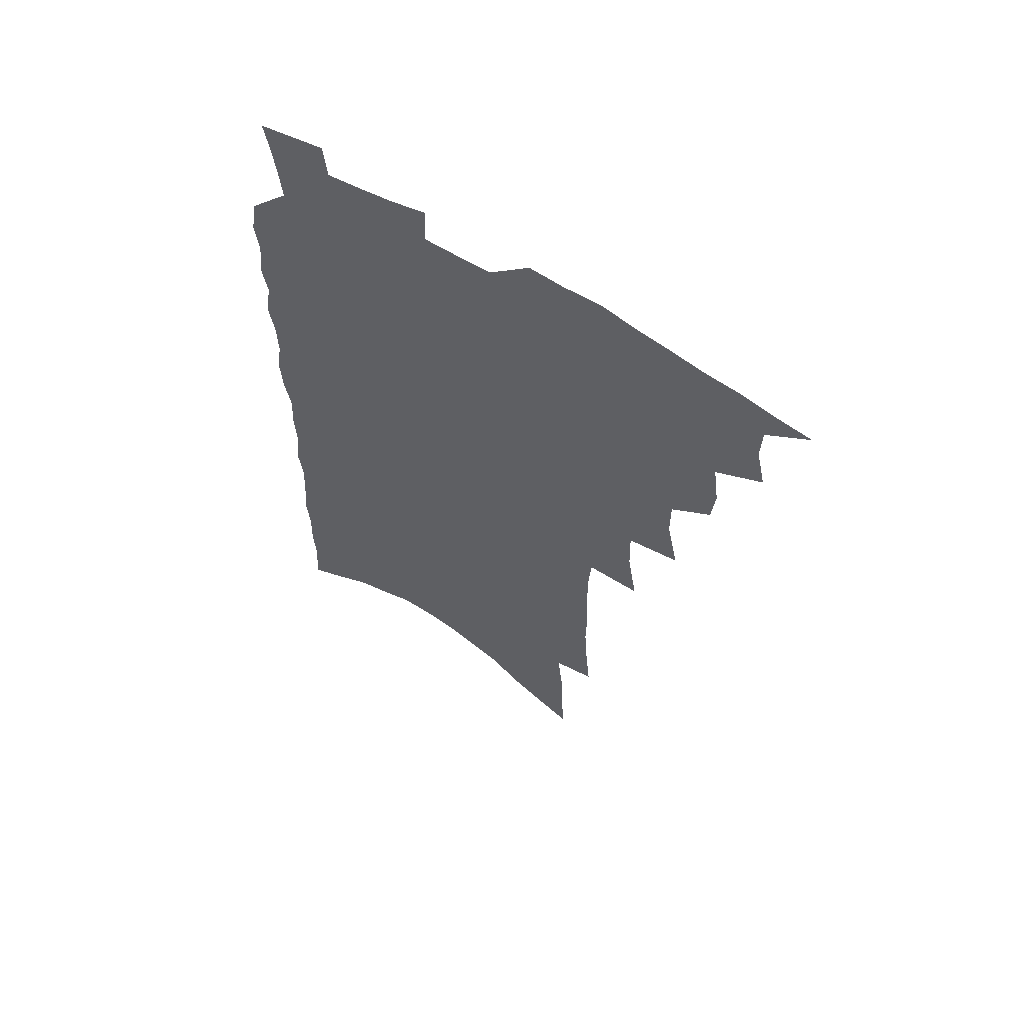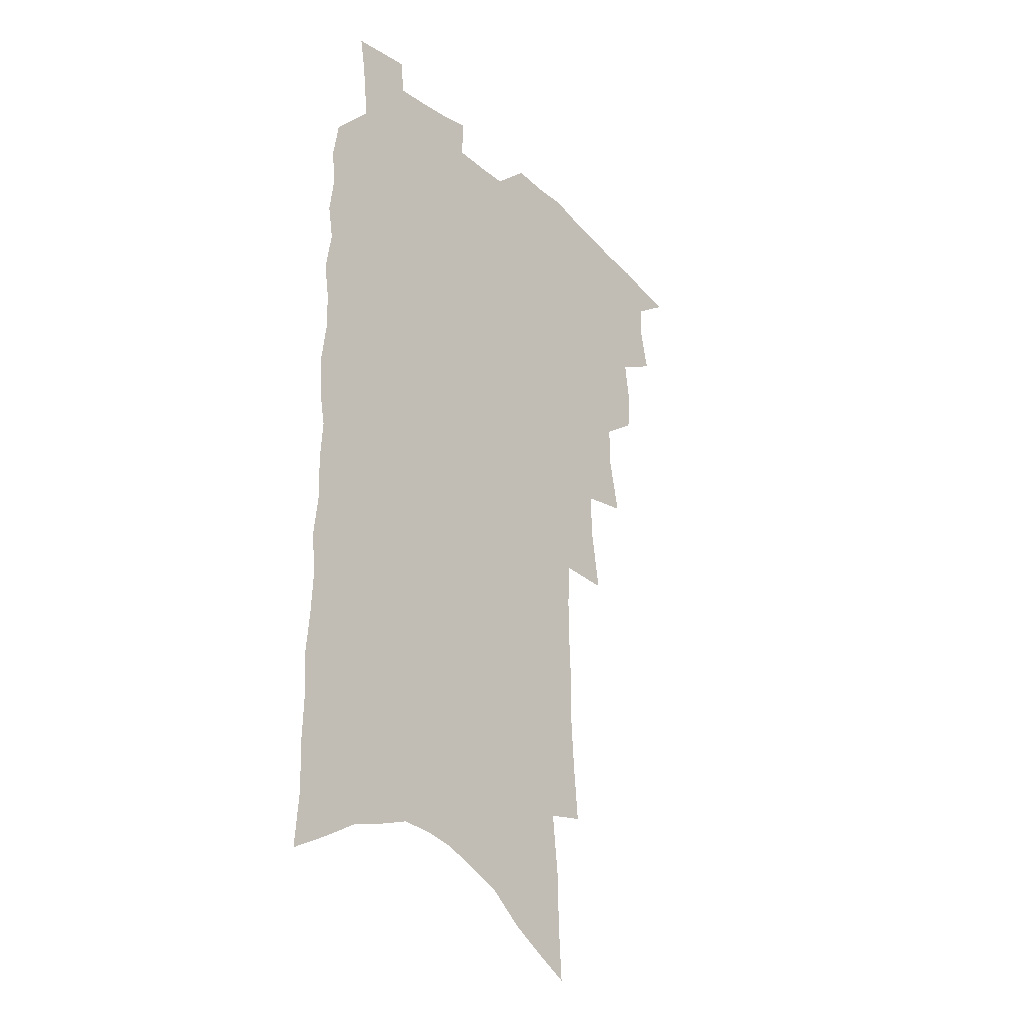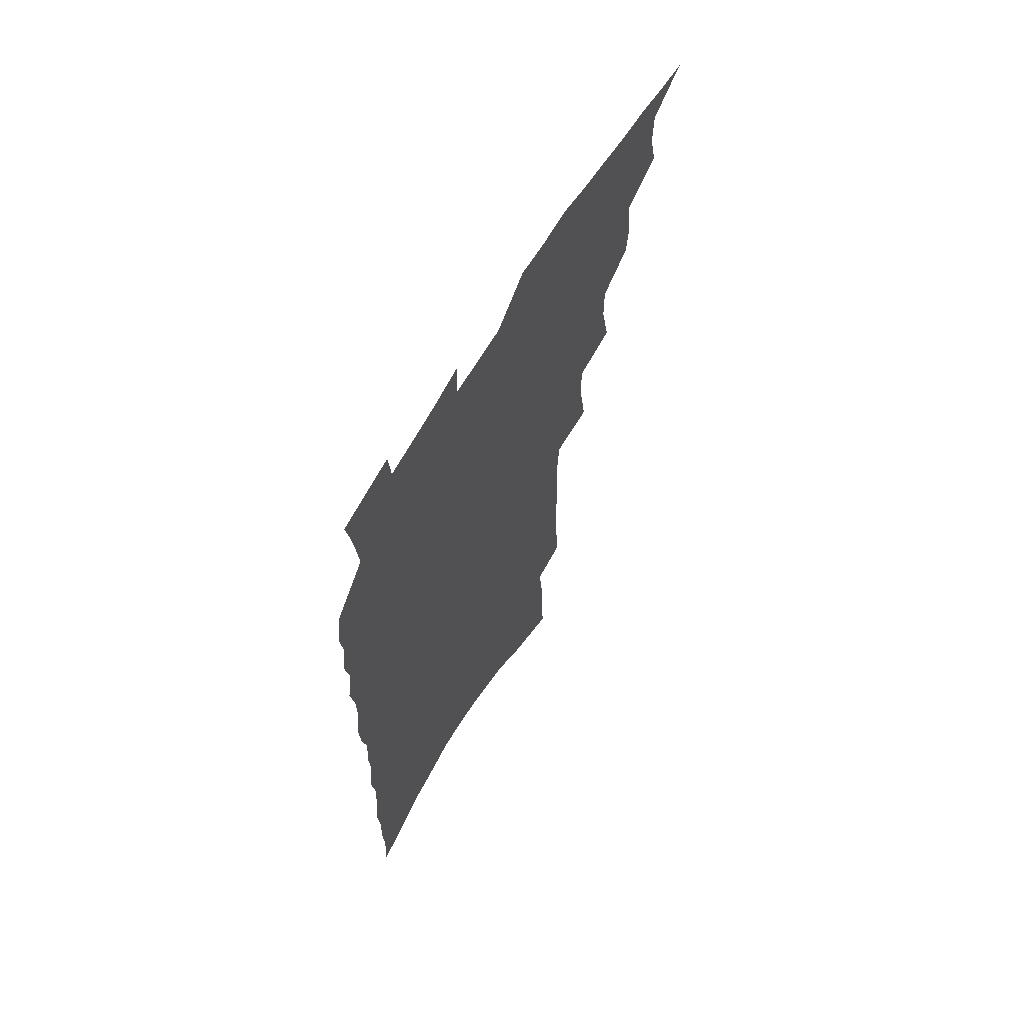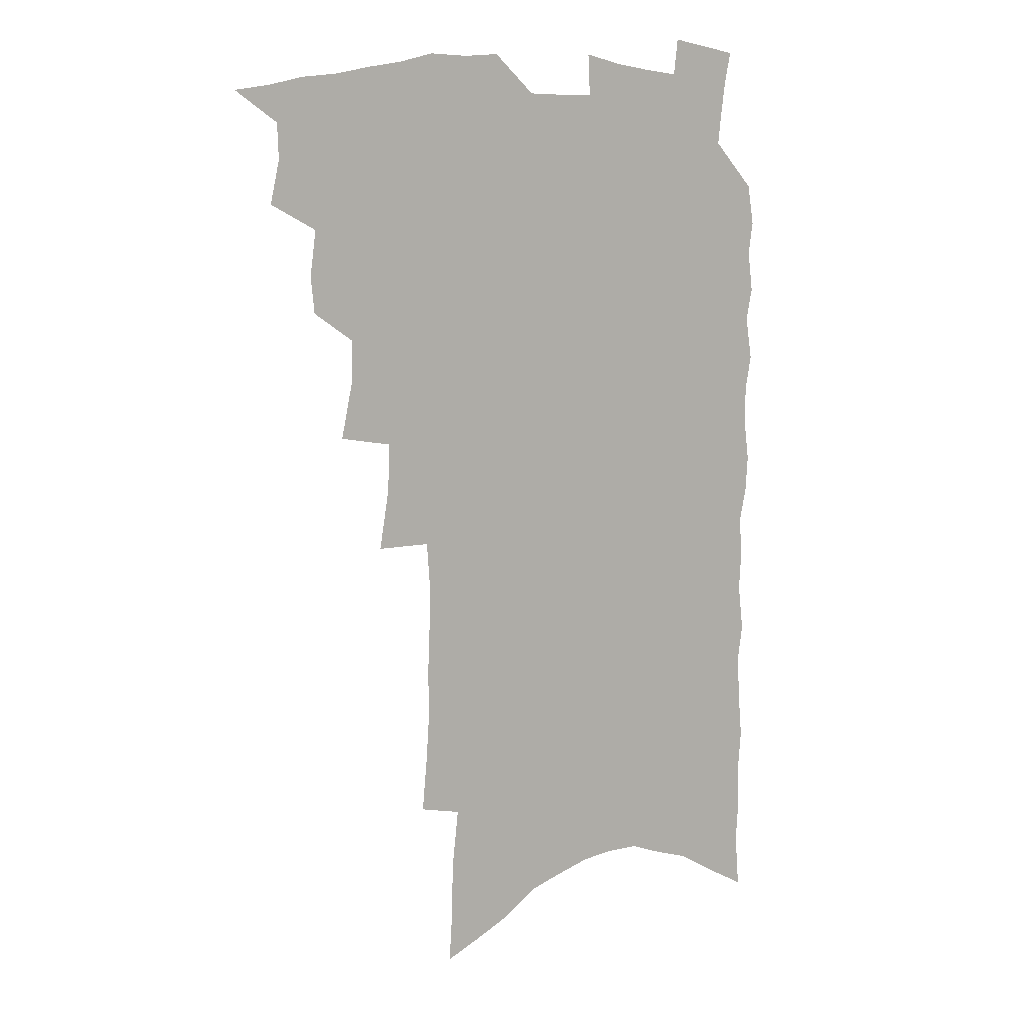
<metadata>
{"format":"obj","ext":"obj","renderer":"f3d","projection":"perspective","resolution":1024,"background":"white","views":[{"elev":62.7,"azim":-147.8,"up":"+Y"},{"elev":-30.7,"azim":128.8,"up":"+Y"},{"elev":66.3,"azim":121.1,"up":"+Y"},{"elev":11.5,"azim":-27.2,"up":"+Y"}]}
</metadata>
<code>
v 472.8 512.2 0
v 486.7 467.8 0
v 490.5 485.3 0
v 490 499.6 0
v 487.2 514.2 0
v 504.3 423.9 0
v 502.9 438.8 0
v 505.3 457.2 0
v 506.6 473.2 0
v 506.4 487.6 0
v 504.6 501.4 0
v 501 517.2 0
v 515.4 372 0
v 520.2 395.6 0
v 520.2 412.2 0
v 522.5 430.9 0
v 520.5 444.7 0
v 519.2 458.4 0
v 522 475.8 0
v 520.9 489.4 0
v 518.7 503.3 0
v 515.6 518.5 0
v 531.8 324.2 0
v 535.8 348.8 0
v 536.3 368 0
v 536.3 385.7 0
v 537.5 403.8 0
v 536.2 417.9 0
v 537.1 434.3 0
v 537 449.1 0
v 536.9 463.7 0
v 535.9 477.5 0
v 534.6 491.2 0
v 532.5 505.3 0
v 529.4 521.2 0
v 550.3 206.8 0
v 552.2 228.9 0
v 553.6 249.7 0
v 553.3 267.3 0
v 554.1 287.6 0
v 554.4 306.8 0
v 553.2 324.1 0
v 551.9 340.9 0
v 551.3 357.8 0
v 552 376.1 0
v 550.9 390.9 0
v 551.1 406.9 0
v 551.3 422.3 0
v 552 437.8 0
v 551.7 451.8 0
v 552.3 466.2 0
v 550.6 479.3 0
v 548.5 493 0
v 546.6 506.9 0
v 543.4 523.3 0
v 562.6 135.1 0
v 564 157.6 0
v 564.4 177.8 0
v 567 202.9 0
v 569.4 226.4 0
v 568.4 243 0
v 569.2 262.6 0
v 568 278.7 0
v 569.6 300.6 0
v 567.7 315.1 0
v 567.2 332.5 0
v 565.4 347.1 0
v 566.1 365 0
v 565.7 380.6 0
v 566 396.9 0
v 565.5 411.3 0
v 566.8 427.3 0
v 565.7 440.2 0
v 566.7 455.1 0
v 565.6 467.7 0
v 564.3 480.7 0
v 562.9 494.1 0
v 560.1 509.6 0
v 557 526.6 0
v 576.5 142.1 0
v 579.1 169.1 0
v 581.1 193.8 0
v 583.1 217.5 0
v 583.4 236.7 0
v 583.5 255.2 0
v 582.4 270.8 0
v 582.5 289.6 0
v 582.4 307.7 0
v 581.3 322.9 0
v 581.2 340.2 0
v 580.5 355.7 0
v 578.8 368.4 0
v 578.8 384.2 0
v 579.3 400.2 0
v 580.2 416.6 0
v 579.6 429.3 0
v 579.2 442.4 0
v 579.5 456.3 0
v 578.5 468.9 0
v 578 481.7 0
v 576.6 495 0
v 574.1 510.9 0
v 572.5 525.7 0
v 590.3 149.6 0
v 594.4 182.8 0
v 596.3 207.3 0
v 596 224.6 0
v 595.9 242.6 0
v 595.6 260 0
v 595 277 0
v 594.6 293.9 0
v 594.2 310.9 0
v 594.4 329.9 0
v 593.3 343.5 0
v 592.3 357.5 0
v 592.3 373.7 0
v 591.7 388 0
v 592.1 401.5 0
v 592.3 416.9 0
v 591.9 429.9 0
v 591.9 443.5 0
v 592.3 457.2 0
v 591.8 469.8 0
v 591.1 482.6 0
v 589.9 496.3 0
v 588.2 511.3 0
v 586.5 526.5 0
v 605 160.7 0
v 607.8 191.2 0
v 608.4 212.4 0
v 608.5 231 0
v 607.8 246.7 0
v 607.1 261.9 0
v 606.7 280 0
v 606.6 298.2 0
v 606 314 0
v 605.9 332.2 0
v 605.2 346 0
v 604.9 361.5 0
v 604.3 375 0
v 603.5 385.7 0
v 604 402.4 0
v 604.7 418.6 0
v 604.5 431.3 0
v 605 445.7 0
v 604.7 457.8 0
v 604.5 470.3 0
v 604.2 483.1 0
v 604.2 496 0
v 602.8 510.7 0
v 618.1 165.5 0
v 619.9 194.2 0
v 620.2 215.6 0
v 620 232.5 0
v 619.7 250.1 0
v 619 266 0
v 618.7 284.2 0
v 618.1 298.3 0
v 617.7 317 0
v 617.4 332.7 0
v 617 347.5 0
v 616.8 362.4 0
v 616.8 377.9 0
v 616.8 391.1 0
v 616.5 404.8 0
v 616.7 419.6 0
v 616.6 431.9 0
v 617 445.7 0
v 617.3 458.4 0
v 617.7 470.7 0
v 617.7 482.9 0
v 617.3 496.2 0
v 616.9 510.1 0
v 631.2 169.8 0
v 631.7 194.7 0
v 631.7 214.4 0
v 631.5 234 0
v 631.2 251.1 0
v 630.7 267.6 0
v 630.2 284.7 0
v 629.6 300.4 0
v 629.5 314.5 0
v 628.8 333.8 0
v 628.8 345.9 0
v 628.5 362.8 0
v 628.5 377 0
v 628.5 391.7 0
v 628.5 405 0
v 628.5 419.2 0
v 628.8 432.6 0
v 629.1 445.5 0
v 629.4 458.1 0
v 629.8 470.6 0
v 630.3 482.7 0
v 630.7 495.4 0
v 630.5 510 0
v 629.7 526.6 0
v 643.9 171.7 0
v 643.7 196.7 0
v 643.4 216.4 0
v 643.2 232.4 0
v 643 249.6 0
v 642.3 267.3 0
v 641.8 284.5 0
v 641 303.1 0
v 640.9 315.9 0
v 640.3 333.5 0
v 640.3 347.6 0
v 640.2 361.7 0
v 640.3 376.4 0
v 640.3 390.7 0
v 640.4 404.4 0
v 640.5 418.1 0
v 640.8 431.9 0
v 641.1 444.8 0
v 641.7 457.2 0
v 642.2 469.7 0
v 642.9 482.2 0
v 643.6 494.8 0
v 644.3 508.1 0
v 644.7 522.8 0
v 656.6 171.8 0
v 655.8 194.8 0
v 655.4 213.5 0
v 654.8 231.9 0
v 655.5 245.8 0
v 653.9 266.5 0
v 654.4 280.1 0
v 652.9 299.9 0
v 652.3 316.2 0
v 652.2 331.4 0
v 651.8 347 0
v 651.8 361 0
v 652.8 373.8 0
v 652.8 388 0
v 652.7 402.3 0
v 653 415.5 0
v 652.7 431.2 0
v 653 444.3 0
v 653.9 456.7 0
v 654.5 469.3 0
v 655.5 481.4 0
v 656.4 493.8 0
v 657.4 506.7 0
v 658.4 520.4 0
v 669.9 166.6 0
v 668.3 191.1 0
v 668.3 208.7 0
v 668.2 225.6 0
v 667.5 244.2 0
v 666.6 262 0
v 666.2 278.5 0
v 664.7 297.8 0
v 664.5 312.8 0
v 665.6 325.8 0
v 664.7 342.7 0
v 665.5 355.8 0
v 664.8 372.1 0
v 664.6 386.8 0
v 665 400.6 0
v 664.7 415.3 0
v 666.1 427.7 0
v 666.9 440.6 0
v 666.6 454.8 0
v 667 467.7 0
v 668.2 480.1 0
v 669 492.8 0
v 670.3 505.6 0
v 671.8 518.5 0
v 673.4 533.2 0
v 683.4 162.3 0
v 681.4 186.1 0
v 681.5 203.2 0
v 680.8 222 0
v 680.9 238.3 0
v 679.3 258 0
v 678.4 275.7 0
v 677.9 292.1 0
v 678.7 306.3 0
v 677.3 324.2 0
v 677.8 338.3 0
v 677.3 354 0
v 677.7 368.1 0
v 677.7 382.8 0
v 678.7 396.2 0
v 678.8 410.5 0
v 680.1 423.5 0
v 679.2 438.9 0
v 680.5 451.4 0
v 680.3 465.4 0
v 680.4 479.2 0
v 681.6 491.5 0
v 683.2 503.9 0
v 684.9 516.8 0
v 686.6 530.5 0
v 698.6 152.7 0
v 696 177.3 0
v 695.3 196.4 0
v 695.9 213 0
v 694.5 232.3 0
v 694.1 249.7 0
v 693.1 267.5 0
v 692.8 284 0
v 691.9 301 0
v 690.9 317.8 0
v 692.5 331.4 0
v 692.9 346.1 0
v 691.1 363 0
v 694.1 375.2 0
v 693.4 390.6 0
v 692.1 406.5 0
v 693.9 419.4 0
v 693.3 434.5 0
v 694.2 448 0
v 694.2 462.1 0
v 693.6 476.5 0
v 695 489.1 0
v 696.3 502.2 0
v 697.9 515 0
v 700.2 527.7 0
v 714 143.9 0
v 712.3 166 0
v 713.2 183 0
v 712.6 201.4 0
v 713.8 217.4 0
v 712.1 236.6 0
v 711.2 254.5 0
v 713.1 268.9 0
v 710.9 287.7 0
v 711.7 303 0
v 710.7 319.9 0
v 713.2 333.1 0
v 714.1 348 0
v 711.9 365.6 0
v 712.2 380.5 0
v 714.4 394 0
v 711.8 411.3 0
v 714.2 424.4 0
v 712.1 440.7 0
v 713.8 453.9 0
v 711.3 470.1 0
f 4 5 1
f 8 9 2
f 2 9 3
f 9 10 3
f 3 10 4
f 10 11 4
f 4 11 5
f 11 12 5
f 15 16 6
f 6 16 7
f 16 17 7
f 7 17 8
f 17 18 8
f 8 18 9
f 18 19 9
f 9 19 10
f 19 20 10
f 10 20 11
f 20 21 11
f 11 21 12
f 21 22 12
f 25 26 13
f 13 26 14
f 26 27 14
f 14 27 15
f 27 28 15
f 15 28 16
f 28 29 16
f 16 29 17
f 29 30 17
f 17 30 18
f 30 31 18
f 18 31 19
f 31 32 19
f 19 32 20
f 32 33 20
f 20 33 21
f 33 34 21
f 21 34 22
f 34 35 22
f 42 43 23
f 23 43 24
f 43 44 24
f 24 44 25
f 44 45 25
f 25 45 26
f 45 46 26
f 26 46 27
f 46 47 27
f 27 47 28
f 47 48 28
f 28 48 29
f 48 49 29
f 29 49 30
f 49 50 30
f 30 50 31
f 50 51 31
f 31 51 32
f 51 52 32
f 32 52 33
f 52 53 33
f 33 53 34
f 53 54 34
f 34 54 35
f 54 55 35
f 59 60 36
f 36 60 37
f 60 61 37
f 37 61 38
f 61 62 38
f 38 62 39
f 62 63 39
f 39 63 40
f 63 64 40
f 40 64 41
f 64 65 41
f 41 65 42
f 65 66 42
f 42 66 43
f 66 67 43
f 43 67 44
f 67 68 44
f 44 68 45
f 68 69 45
f 45 69 46
f 69 70 46
f 46 70 47
f 70 71 47
f 47 71 48
f 71 72 48
f 48 72 49
f 72 73 49
f 49 73 50
f 73 74 50
f 50 74 51
f 74 75 51
f 51 75 52
f 75 76 52
f 52 76 53
f 76 77 53
f 53 77 54
f 77 78 54
f 54 78 55
f 78 79 55
f 56 80 57
f 80 81 57
f 57 81 58
f 81 82 58
f 58 82 59
f 82 83 59
f 59 83 60
f 83 84 60
f 60 84 61
f 84 85 61
f 61 85 62
f 85 86 62
f 62 86 63
f 86 87 63
f 63 87 64
f 87 88 64
f 64 88 65
f 88 89 65
f 65 89 66
f 89 90 66
f 66 90 67
f 90 91 67
f 67 91 68
f 91 92 68
f 68 92 69
f 92 93 69
f 69 93 70
f 93 94 70
f 70 94 71
f 94 95 71
f 71 95 72
f 95 96 72
f 72 96 73
f 96 97 73
f 73 97 74
f 97 98 74
f 74 98 75
f 98 99 75
f 75 99 76
f 99 100 76
f 76 100 77
f 100 101 77
f 77 101 78
f 101 102 78
f 78 102 79
f 102 103 79
f 80 104 81
f 104 105 81
f 81 105 82
f 105 106 82
f 82 106 83
f 106 107 83
f 83 107 84
f 107 108 84
f 84 108 85
f 108 109 85
f 85 109 86
f 109 110 86
f 86 110 87
f 110 111 87
f 87 111 88
f 111 112 88
f 88 112 89
f 112 113 89
f 89 113 90
f 113 114 90
f 90 114 91
f 114 115 91
f 91 115 92
f 115 116 92
f 92 116 93
f 116 117 93
f 93 117 94
f 117 118 94
f 94 118 95
f 118 119 95
f 95 119 96
f 119 120 96
f 96 120 97
f 120 121 97
f 97 121 98
f 121 122 98
f 98 122 99
f 122 123 99
f 99 123 100
f 123 124 100
f 100 124 101
f 124 125 101
f 101 125 102
f 125 126 102
f 102 126 103
f 126 127 103
f 104 128 105
f 128 129 105
f 105 129 106
f 129 130 106
f 106 130 107
f 130 131 107
f 107 131 108
f 131 132 108
f 108 132 109
f 132 133 109
f 109 133 110
f 133 134 110
f 110 134 111
f 134 135 111
f 111 135 112
f 135 136 112
f 112 136 113
f 136 137 113
f 113 137 114
f 137 138 114
f 114 138 115
f 138 139 115
f 115 139 116
f 139 140 116
f 116 140 117
f 140 141 117
f 117 141 118
f 141 142 118
f 118 142 119
f 142 143 119
f 119 143 120
f 143 144 120
f 120 144 121
f 144 145 121
f 121 145 122
f 145 146 122
f 122 146 123
f 146 147 123
f 123 147 124
f 147 148 124
f 124 148 125
f 148 149 125
f 125 149 126
f 149 150 126
f 126 150 127
f 128 151 129
f 151 152 129
f 129 152 130
f 152 153 130
f 130 153 131
f 153 154 131
f 131 154 132
f 154 155 132
f 132 155 133
f 155 156 133
f 133 156 134
f 156 157 134
f 134 157 135
f 157 158 135
f 135 158 136
f 158 159 136
f 136 159 137
f 159 160 137
f 137 160 138
f 160 161 138
f 138 161 139
f 161 162 139
f 139 162 140
f 162 163 140
f 140 163 141
f 163 164 141
f 141 164 142
f 164 165 142
f 142 165 143
f 165 166 143
f 143 166 144
f 166 167 144
f 144 167 145
f 167 168 145
f 145 168 146
f 168 169 146
f 146 169 147
f 169 170 147
f 147 170 148
f 170 171 148
f 148 171 149
f 171 172 149
f 149 172 150
f 172 173 150
f 151 174 152
f 174 175 152
f 152 175 153
f 175 176 153
f 153 176 154
f 176 177 154
f 154 177 155
f 177 178 155
f 155 178 156
f 178 179 156
f 156 179 157
f 179 180 157
f 157 180 158
f 180 181 158
f 158 181 159
f 181 182 159
f 159 182 160
f 182 183 160
f 160 183 161
f 183 184 161
f 161 184 162
f 184 185 162
f 162 185 163
f 185 186 163
f 163 186 164
f 186 187 164
f 164 187 165
f 187 188 165
f 165 188 166
f 188 189 166
f 166 189 167
f 189 190 167
f 167 190 168
f 190 191 168
f 168 191 169
f 191 192 169
f 169 192 170
f 192 193 170
f 170 193 171
f 193 194 171
f 171 194 172
f 194 195 172
f 172 195 173
f 195 196 173
f 174 198 175
f 198 199 175
f 175 199 176
f 199 200 176
f 176 200 177
f 200 201 177
f 177 201 178
f 201 202 178
f 178 202 179
f 202 203 179
f 179 203 180
f 203 204 180
f 180 204 181
f 204 205 181
f 181 205 182
f 205 206 182
f 182 206 183
f 206 207 183
f 183 207 184
f 207 208 184
f 184 208 185
f 208 209 185
f 185 209 186
f 209 210 186
f 186 210 187
f 210 211 187
f 187 211 188
f 211 212 188
f 188 212 189
f 212 213 189
f 189 213 190
f 213 214 190
f 190 214 191
f 214 215 191
f 191 215 192
f 215 216 192
f 192 216 193
f 216 217 193
f 193 217 194
f 217 218 194
f 194 218 195
f 218 219 195
f 195 219 196
f 219 220 196
f 196 220 197
f 220 221 197
f 198 222 199
f 222 223 199
f 199 223 200
f 223 224 200
f 200 224 201
f 224 225 201
f 201 225 202
f 225 226 202
f 202 226 203
f 226 227 203
f 203 227 204
f 227 228 204
f 204 228 205
f 228 229 205
f 205 229 206
f 229 230 206
f 206 230 207
f 230 231 207
f 207 231 208
f 231 232 208
f 208 232 209
f 232 233 209
f 209 233 210
f 233 234 210
f 210 234 211
f 234 235 211
f 211 235 212
f 235 236 212
f 212 236 213
f 236 237 213
f 213 237 214
f 237 238 214
f 214 238 215
f 238 239 215
f 215 239 216
f 239 240 216
f 216 240 217
f 240 241 217
f 217 241 218
f 241 242 218
f 218 242 219
f 242 243 219
f 219 243 220
f 243 244 220
f 220 244 221
f 244 245 221
f 222 246 223
f 246 247 223
f 223 247 224
f 247 248 224
f 224 248 225
f 248 249 225
f 225 249 226
f 249 250 226
f 226 250 227
f 250 251 227
f 227 251 228
f 251 252 228
f 228 252 229
f 252 253 229
f 229 253 230
f 253 254 230
f 230 254 231
f 254 255 231
f 231 255 232
f 255 256 232
f 232 256 233
f 256 257 233
f 233 257 234
f 257 258 234
f 234 258 235
f 258 259 235
f 235 259 236
f 259 260 236
f 236 260 237
f 260 261 237
f 237 261 238
f 261 262 238
f 238 262 239
f 262 263 239
f 239 263 240
f 263 264 240
f 240 264 241
f 264 265 241
f 241 265 242
f 265 266 242
f 242 266 243
f 266 267 243
f 243 267 244
f 267 268 244
f 244 268 245
f 268 269 245
f 246 271 247
f 271 272 247
f 247 272 248
f 272 273 248
f 248 273 249
f 273 274 249
f 249 274 250
f 274 275 250
f 250 275 251
f 275 276 251
f 251 276 252
f 276 277 252
f 252 277 253
f 277 278 253
f 253 278 254
f 278 279 254
f 254 279 255
f 279 280 255
f 255 280 256
f 280 281 256
f 256 281 257
f 281 282 257
f 257 282 258
f 282 283 258
f 258 283 259
f 283 284 259
f 259 284 260
f 284 285 260
f 260 285 261
f 285 286 261
f 261 286 262
f 286 287 262
f 262 287 263
f 287 288 263
f 263 288 264
f 288 289 264
f 264 289 265
f 289 290 265
f 265 290 266
f 290 291 266
f 266 291 267
f 291 292 267
f 267 292 268
f 292 293 268
f 268 293 269
f 293 294 269
f 269 294 270
f 294 295 270
f 271 296 272
f 296 297 272
f 272 297 273
f 297 298 273
f 273 298 274
f 298 299 274
f 274 299 275
f 299 300 275
f 275 300 276
f 300 301 276
f 276 301 277
f 301 302 277
f 277 302 278
f 302 303 278
f 278 303 279
f 303 304 279
f 279 304 280
f 304 305 280
f 280 305 281
f 305 306 281
f 281 306 282
f 306 307 282
f 282 307 283
f 307 308 283
f 283 308 284
f 308 309 284
f 284 309 285
f 309 310 285
f 285 310 286
f 310 311 286
f 286 311 287
f 311 312 287
f 287 312 288
f 312 313 288
f 288 313 289
f 313 314 289
f 289 314 290
f 314 315 290
f 290 315 291
f 315 316 291
f 291 316 292
f 316 317 292
f 292 317 293
f 317 318 293
f 293 318 294
f 318 319 294
f 294 319 295
f 319 320 295
f 296 321 297
f 321 322 297
f 297 322 298
f 322 323 298
f 298 323 299
f 323 324 299
f 299 324 300
f 324 325 300
f 300 325 301
f 325 326 301
f 301 326 302
f 326 327 302
f 302 327 303
f 327 328 303
f 303 328 304
f 328 329 304
f 304 329 305
f 329 330 305
f 305 330 306
f 330 331 306
f 306 331 307
f 331 332 307
f 307 332 308
f 332 333 308
f 308 333 309
f 333 334 309
f 309 334 310
f 334 335 310
f 310 335 311
f 335 336 311
f 311 336 312
f 336 337 312
f 312 337 313
f 337 338 313
f 313 338 314
f 338 339 314
f 314 339 315
f 339 340 315
f 315 340 316
f 340 341 316
f 316 341 317

</code>
